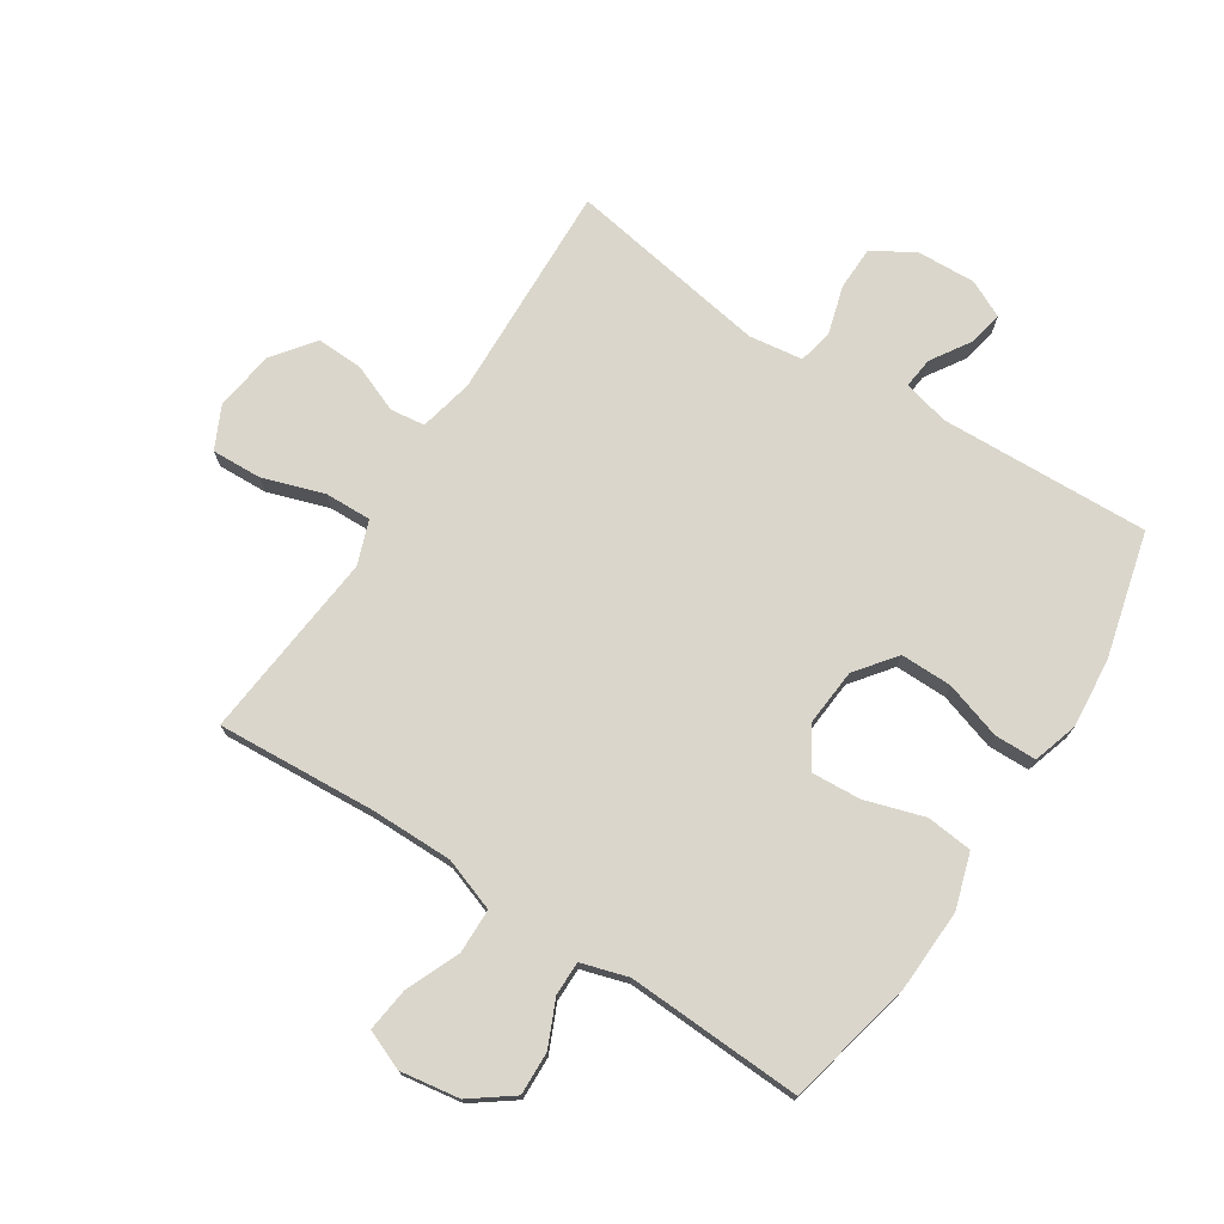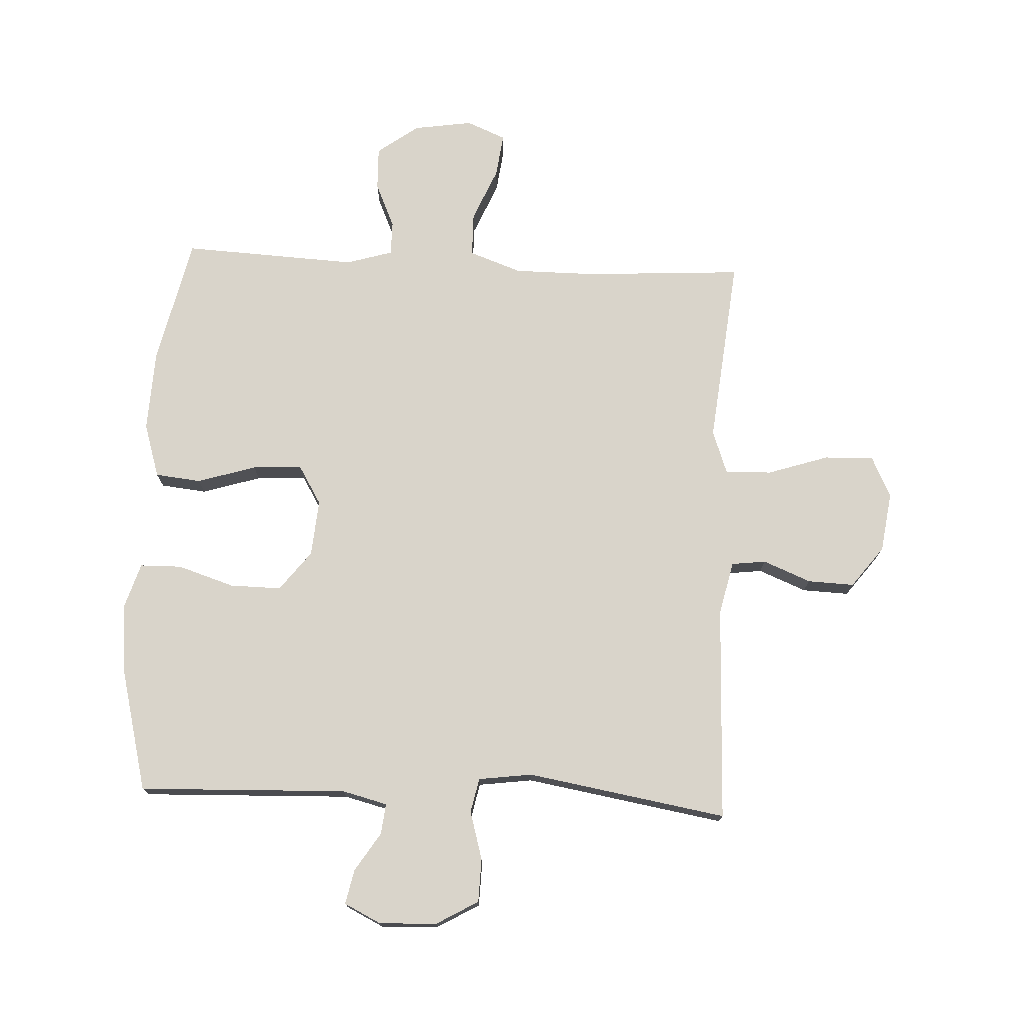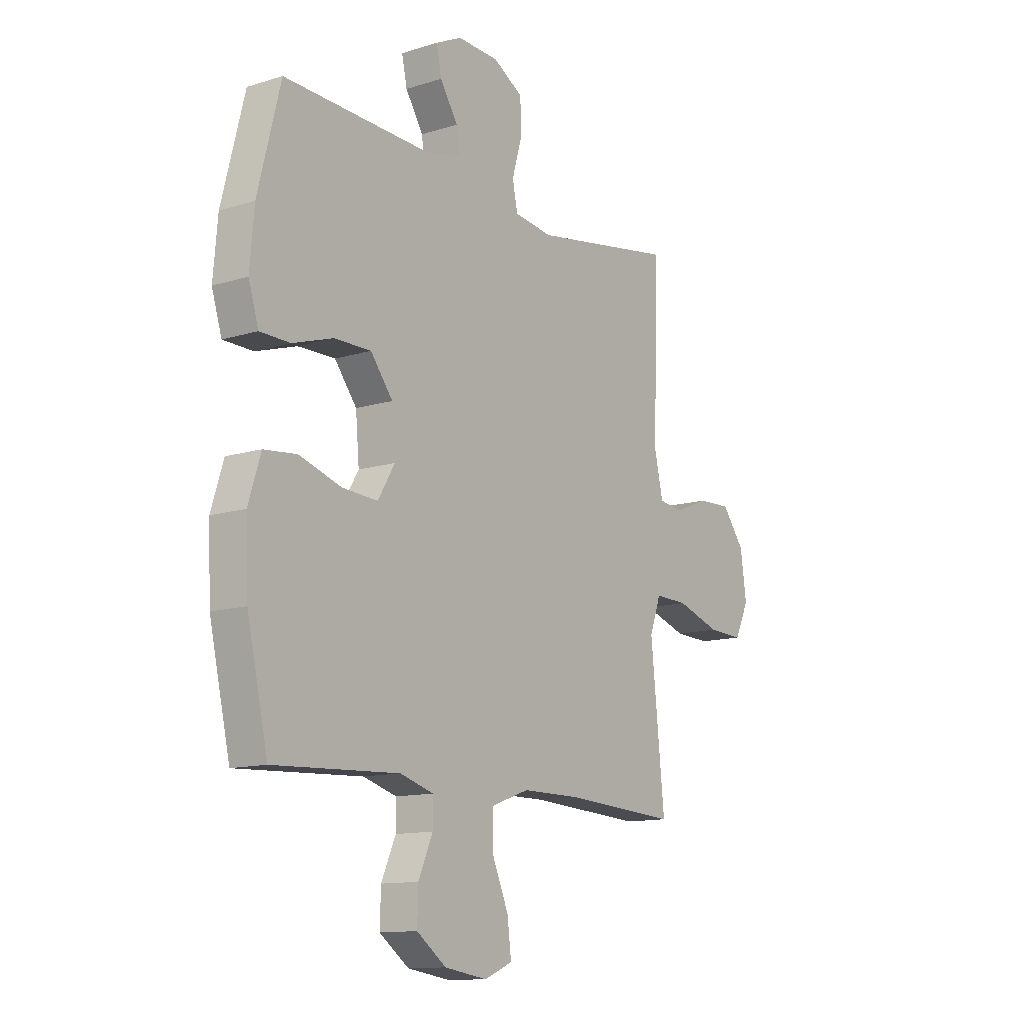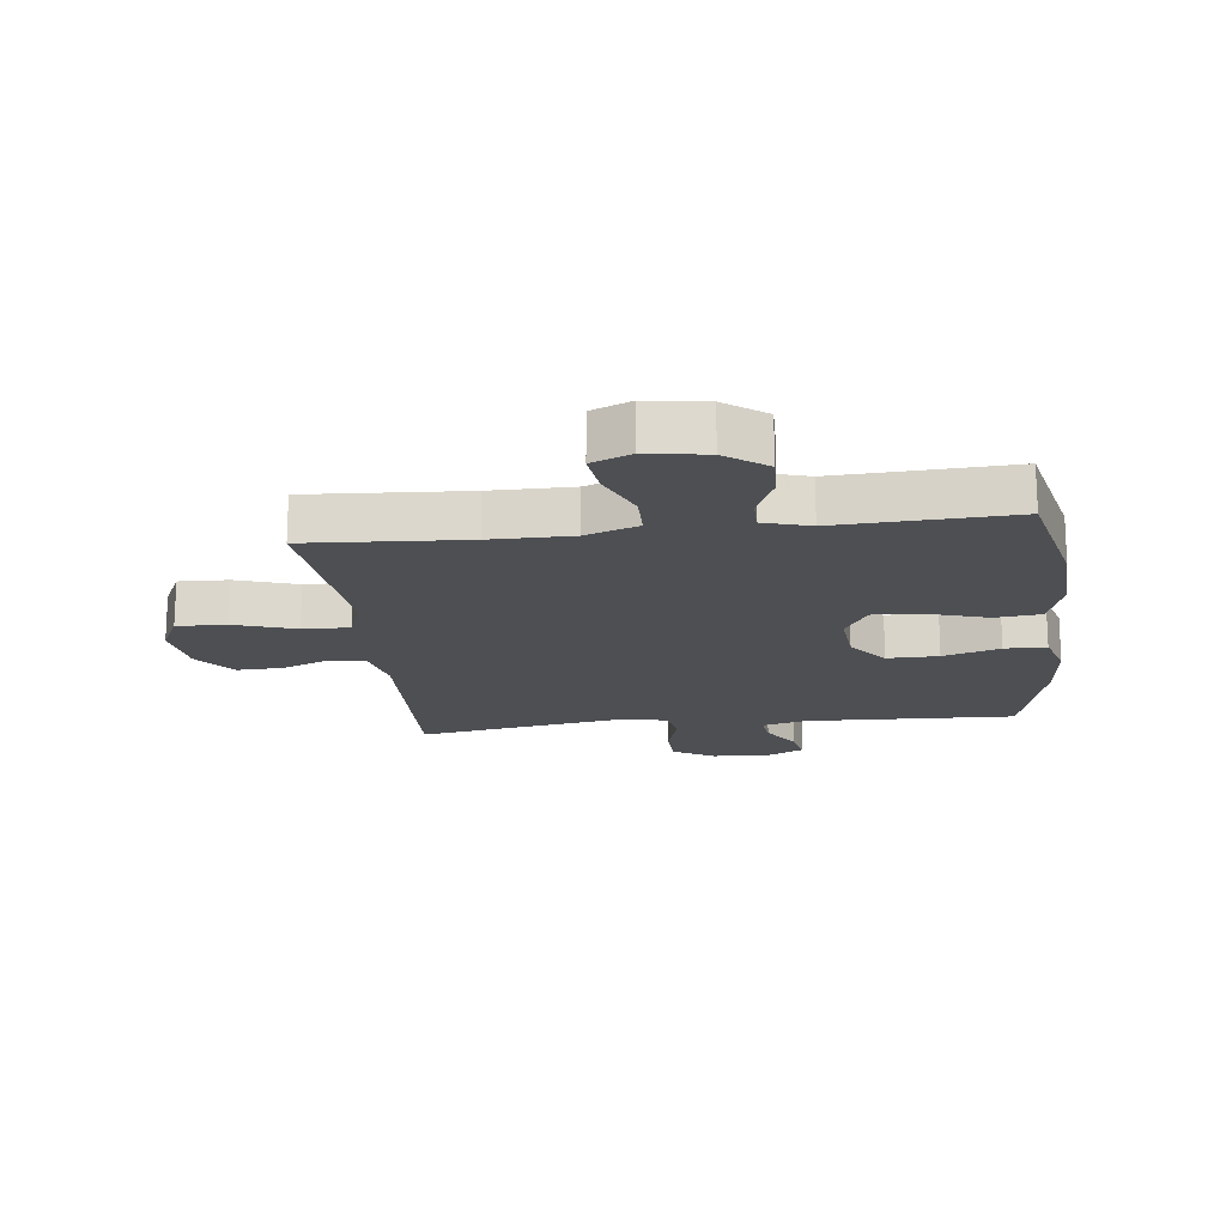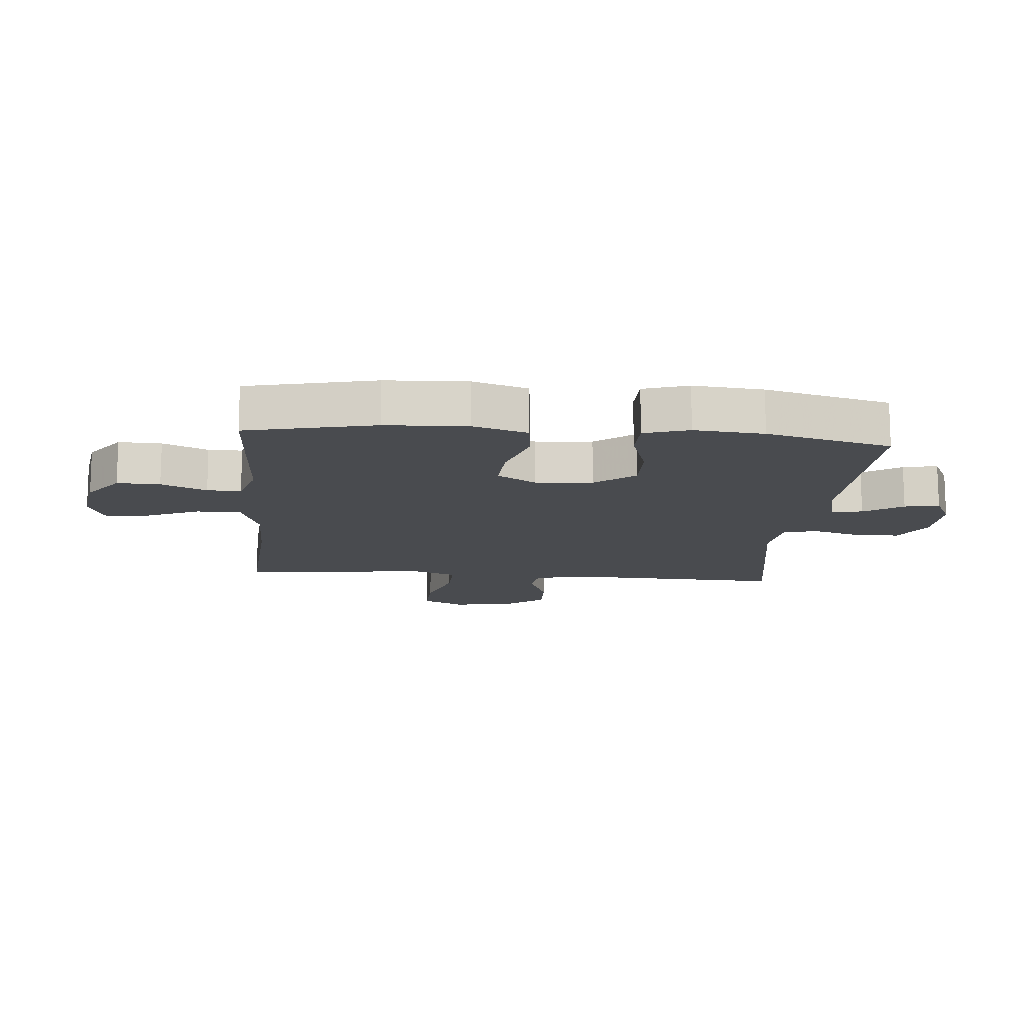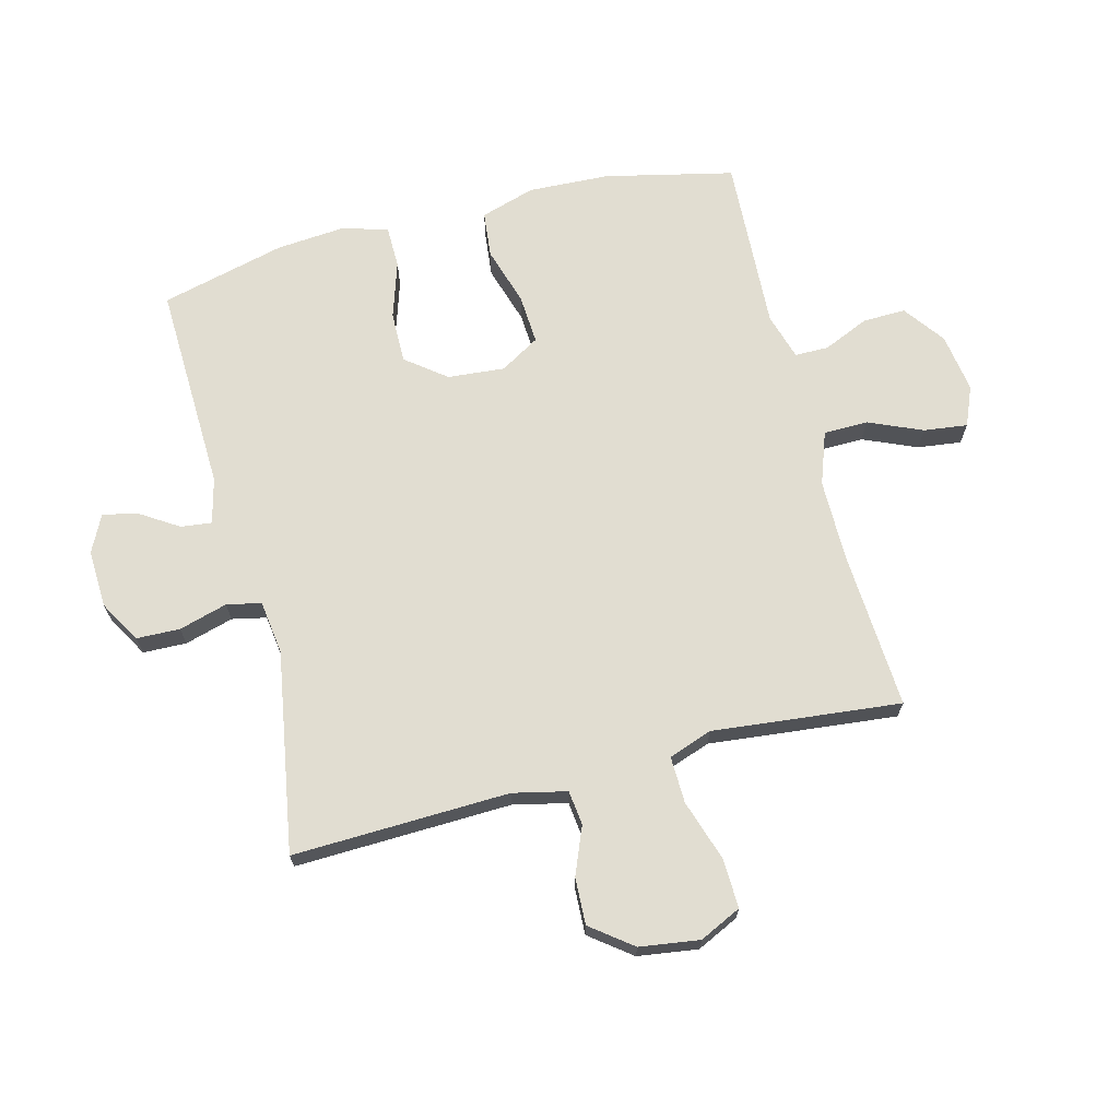
<metadata>
{"format":"obj","ext":"obj","renderer":"f3d","projection":"perspective","resolution":1024,"background":"white","views":[{"elev":74.1,"azim":-147.3,"up":"+Y"},{"elev":74.8,"azim":2.7,"up":"+Y"},{"elev":-12.5,"azim":-53.9,"up":"+Z"},{"elev":-17.7,"azim":-173.3,"up":"+Y"},{"elev":-13.9,"azim":-95.0,"up":"+Y"},{"elev":68.8,"azim":75.6,"up":"+Y"}]}
</metadata>
<code>
v -0.5 0.07 0.5
v -0.154 0.07 0.488
v -0.079 0.07 0.507
v -0.085 0.07 0.558
v -0.126 0.07 0.622
v -0.138 0.07 0.679
v -0.077 0.07 0.709
v 0.019 0.07 0.705
v 0.088 0.07 0.665
v 0.09 0.07 0.593
v 0.067 0.07 0.513
v 0.079 0.07 0.456
v 0.168 0.07 0.444
v 0.5 0.07 0.5
v 0.488 0.07 0.142
v 0.508 0.07 0.053
v 0.565 0.07 0.046
v 0.644 0.07 0.078
v 0.721 0.07 0.081
v 0.773 0.07 0.013
v 0.787 0.07 -0.086
v 0.754 0.07 -0.155
v 0.672 0.07 -0.152
v 0.571 0.07 -0.119
v 0.494 0.07 -0.117
v 0.468 0.07 -0.189
v 0.48 0.07 -0.304
v 0.5 0.07 -0.5
v 0.238 0.07 -0.484
v 0.103 0.07 -0.484
v 0.016 0.07 -0.515
v 0.015 0.07 -0.588
v 0.053 0.07 -0.677
v 0.062 0.07 -0.749
v -0.003 0.07 -0.776
v -0.101 0.07 -0.761
v -0.169 0.07 -0.711
v -0.167 0.07 -0.64
v -0.134 0.07 -0.565
v -0.134 0.07 -0.509
v -0.211 0.07 -0.486
v -0.5 0.07 -0.5
v -0.548 0.07 -0.288
v -0.554 0.07 -0.153
v -0.526 0.07 -0.063
v -0.45 0.07 -0.055
v -0.353 0.07 -0.085
v -0.271 0.07 -0.09
v -0.232 0.07 -0.025
v -0.24 0.07 0.069
v -0.291 0.07 0.135
v -0.376 0.07 0.134
v -0.47 0.07 0.104
v -0.539 0.07 0.105
v -0.562 0.07 0.179
v -0.552 0.07 0.294
v -0.5 0 0.5
v -0.154 0 0.488
v -0.079 0 0.507
v -0.085 0 0.558
v -0.126 0 0.622
v -0.138 0 0.679
v -0.077 0 0.709
v 0.019 0 0.705
v 0.088 0 0.665
v 0.09 0 0.593
v 0.067 0 0.513
v 0.079 0 0.456
v 0.168 0 0.444
v 0.5 0 0.5
v 0.488 0 0.142
v 0.508 0 0.053
v 0.565 0 0.046
v 0.644 0 0.078
v 0.721 0 0.081
v 0.773 0 0.013
v 0.787 0 -0.086
v 0.754 0 -0.155
v 0.672 0 -0.152
v 0.571 0 -0.119
v 0.494 0 -0.117
v 0.468 0 -0.189
v 0.48 0 -0.304
v 0.5 0 -0.5
v 0.238 0 -0.484
v 0.103 0 -0.484
v 0.016 0 -0.515
v 0.015 0 -0.588
v 0.053 0 -0.677
v 0.062 0 -0.749
v -0.003 0 -0.776
v -0.101 0 -0.761
v -0.169 0 -0.711
v -0.167 0 -0.64
v -0.134 0 -0.565
v -0.134 0 -0.509
v -0.211 0 -0.486
v -0.5 0 -0.5
v -0.548 0 -0.288
v -0.554 0 -0.153
v -0.526 0 -0.063
v -0.45 0 -0.055
v -0.353 0 -0.085
v -0.271 0 -0.09
v -0.232 0 -0.025
v -0.24 0 0.069
v -0.291 0 0.135
v -0.376 0 0.134
v -0.47 0 0.104
v -0.539 0 0.105
v -0.562 0 0.179
v -0.552 0 0.294
f 56 1 2
f 55 56 2
f 54 55 2
f 53 54 2
f 52 53 2
f 51 52 2 3
f 50 51 3
f 49 50 3
f 45 46 47
f 44 45 47
f 43 44 47
f 42 43 47
f 41 42 47
f 40 41 47 48
f 37 38 39
f 36 37 39
f 35 36 39
f 34 35 39
f 33 34 39
f 32 33 39
f 31 32 39 40
f 40 48 49
f 31 40 49
f 30 31 49
f 26 27 28 29
f 30 49 3
f 29 30 3
f 26 29 3
f 25 26 3
f 22 23 24
f 21 22 24
f 20 21 24
f 19 20 24
f 18 19 24
f 17 18 24
f 13 14 15
f 12 13 15 16
f 9 10 11
f 8 9 11
f 7 8 11
f 6 7 11
f 5 6 11
f 4 5 11
f 4 11 12
f 3 4 12 16
f 16 17 24 25
f 3 16 25
f 58 57 112
f 58 112 111
f 58 111 110
f 58 110 109
f 58 109 108
f 59 58 108 107
f 59 107 106
f 59 106 105
f 103 102 101
f 103 101 100
f 103 100 99
f 103 99 98
f 103 98 97
f 104 103 97 96
f 95 94 93
f 95 93 92
f 95 92 91
f 95 91 90
f 95 90 89
f 95 89 88
f 96 95 88 87
f 105 104 96
f 105 96 87
f 105 87 86
f 85 84 83 82
f 59 105 86
f 59 86 85
f 59 85 82
f 59 82 81
f 80 79 78
f 80 78 77
f 80 77 76
f 80 76 75
f 80 75 74
f 80 74 73
f 71 70 69
f 72 71 69 68
f 67 66 65
f 67 65 64
f 67 64 63
f 67 63 62
f 67 62 61
f 67 61 60
f 68 67 60
f 72 68 60 59
f 81 80 73 72
f 81 72 59
f 1 57 58 2
f 2 58 59 3
f 3 59 60 4
f 4 60 61 5
f 5 61 62 6
f 6 62 63 7
f 7 63 64 8
f 8 64 65 9
f 9 65 66 10
f 10 66 67 11
f 11 67 68 12
f 12 68 69 13
f 13 69 70 14
f 14 70 71 15
f 15 71 72 16
f 16 72 73 17
f 17 73 74 18
f 18 74 75 19
f 19 75 76 20
f 20 76 77 21
f 21 77 78 22
f 22 78 79 23
f 23 79 80 24
f 24 80 81 25
f 25 81 82 26
f 26 82 83 27
f 27 83 84 28
f 28 84 85 29
f 29 85 86 30
f 30 86 87 31
f 31 87 88 32
f 32 88 89 33
f 33 89 90 34
f 34 90 91 35
f 35 91 92 36
f 36 92 93 37
f 37 93 94 38
f 38 94 95 39
f 39 95 96 40
f 40 96 97 41
f 41 97 98 42
f 42 98 99 43
f 43 99 100 44
f 44 100 101 45
f 45 101 102 46
f 46 102 103 47
f 47 103 104 48
f 48 104 105 49
f 49 105 106 50
f 50 106 107 51
f 51 107 108 52
f 52 108 109 53
f 53 109 110 54
f 54 110 111 55
f 55 111 112 56
f 56 112 57 1

</code>
